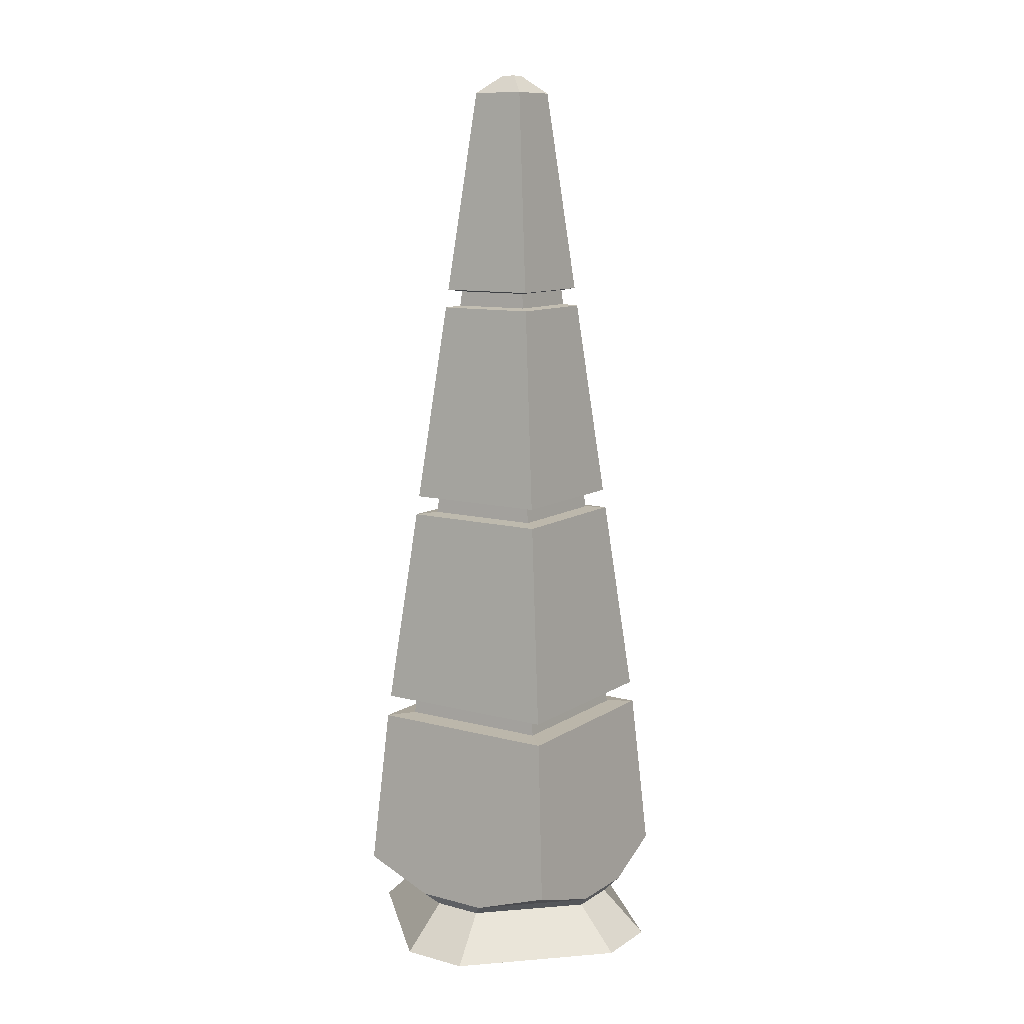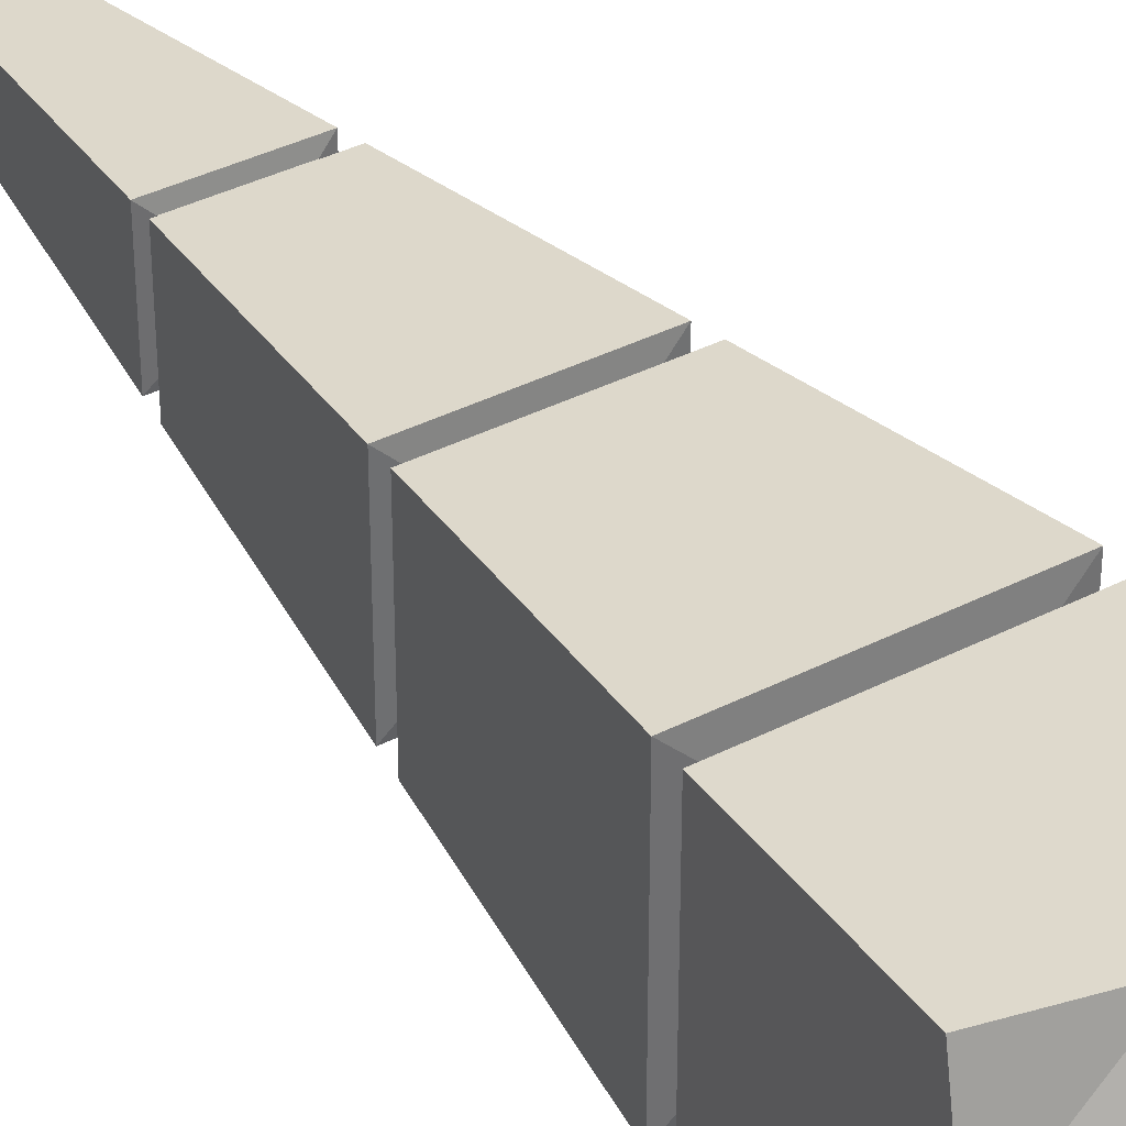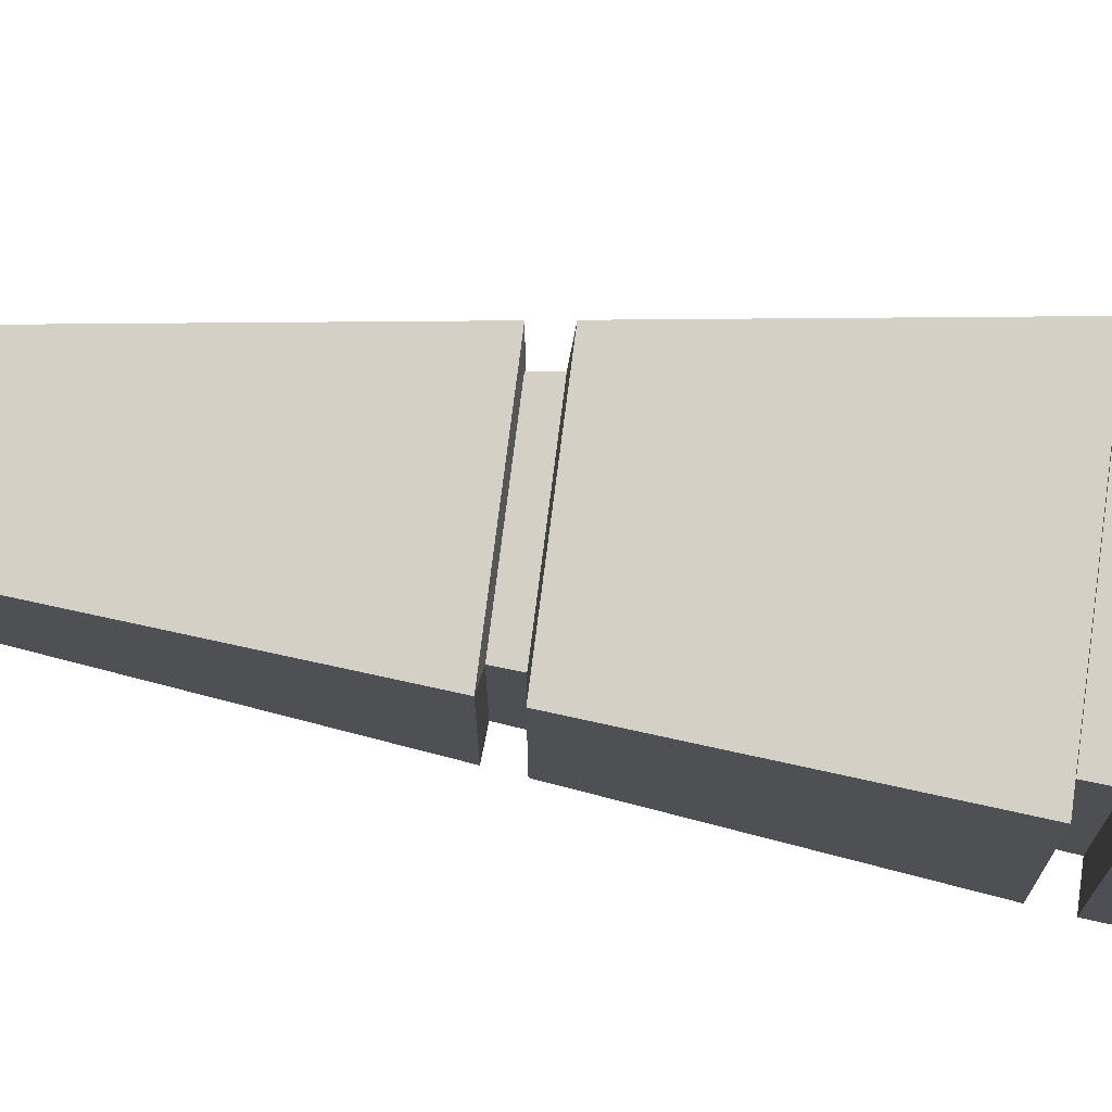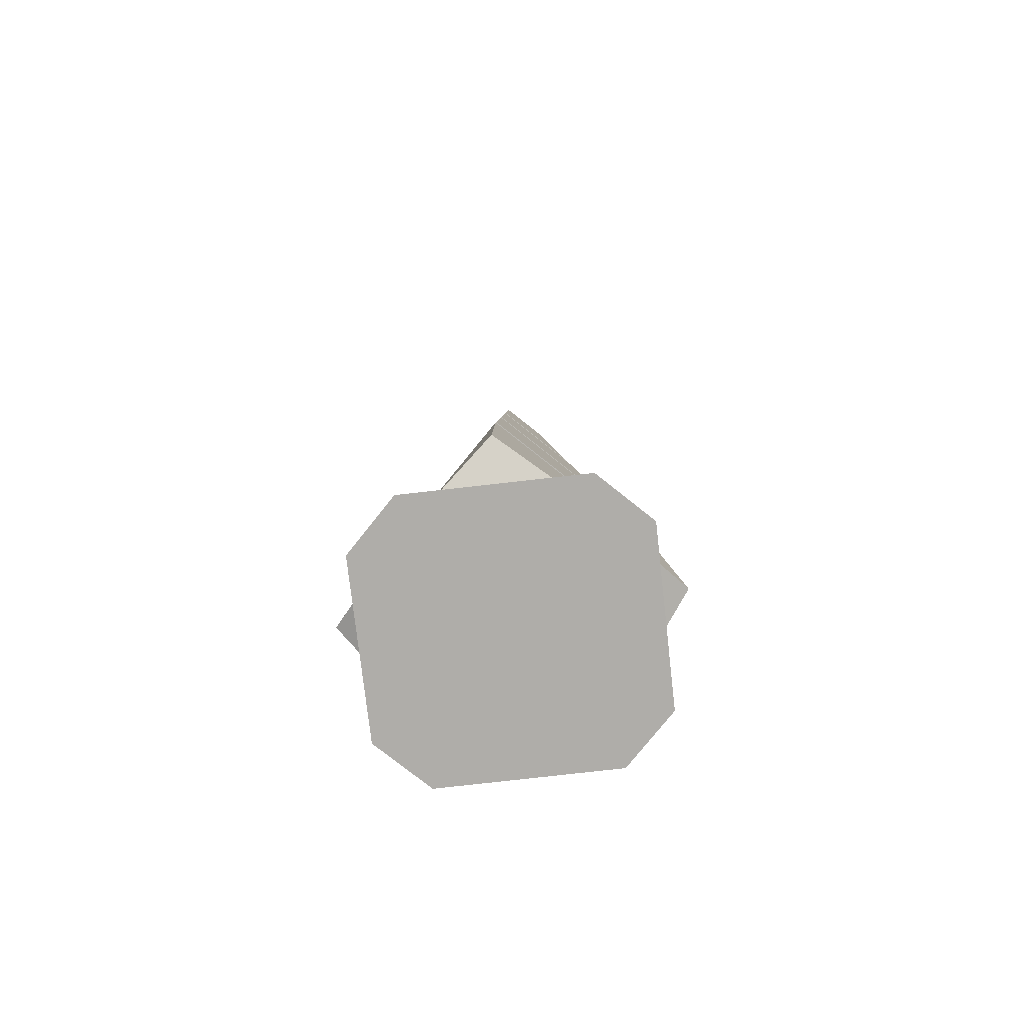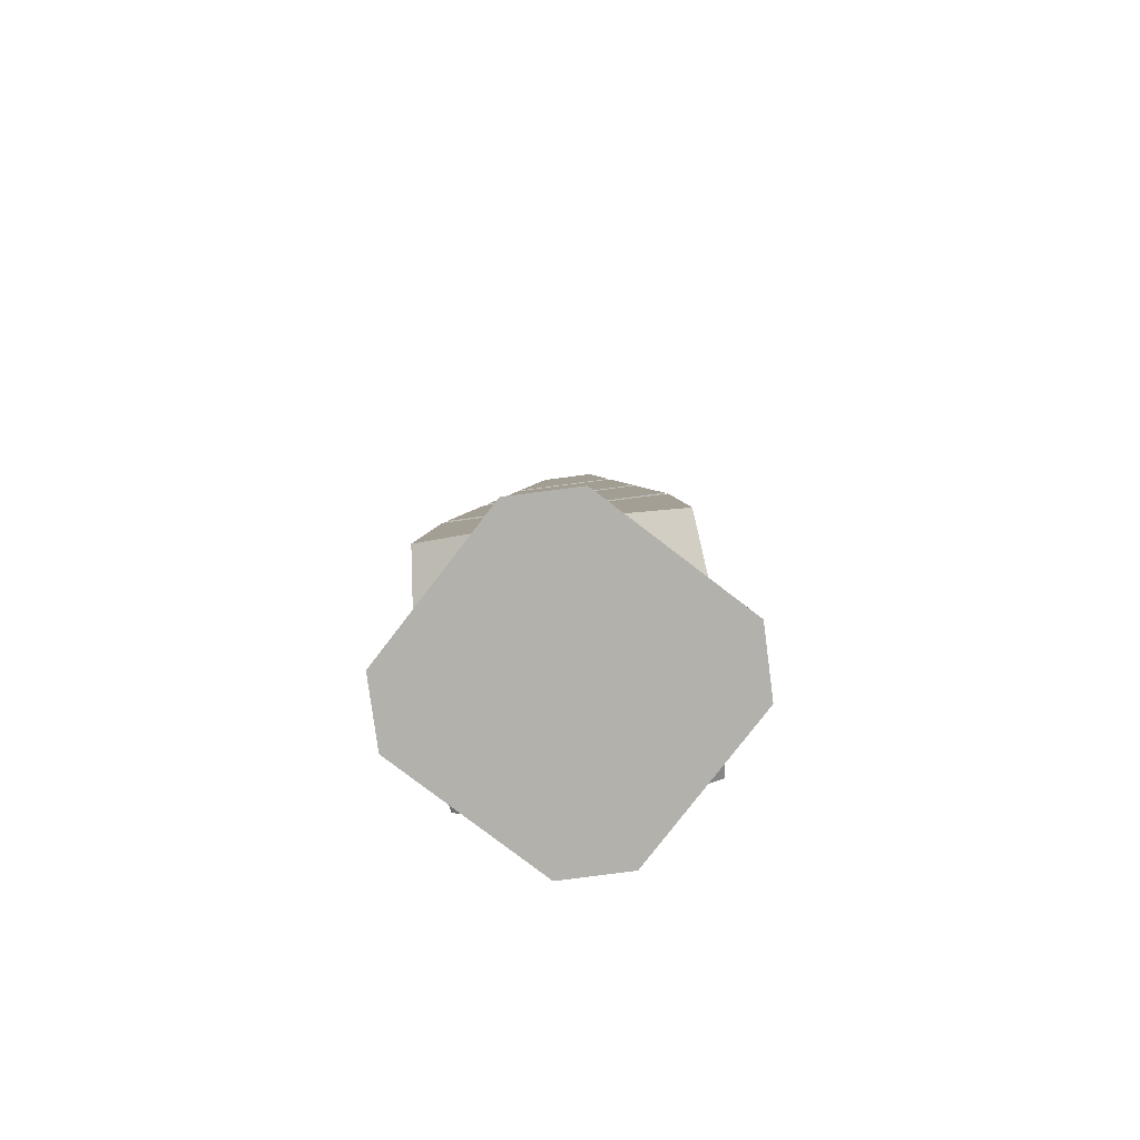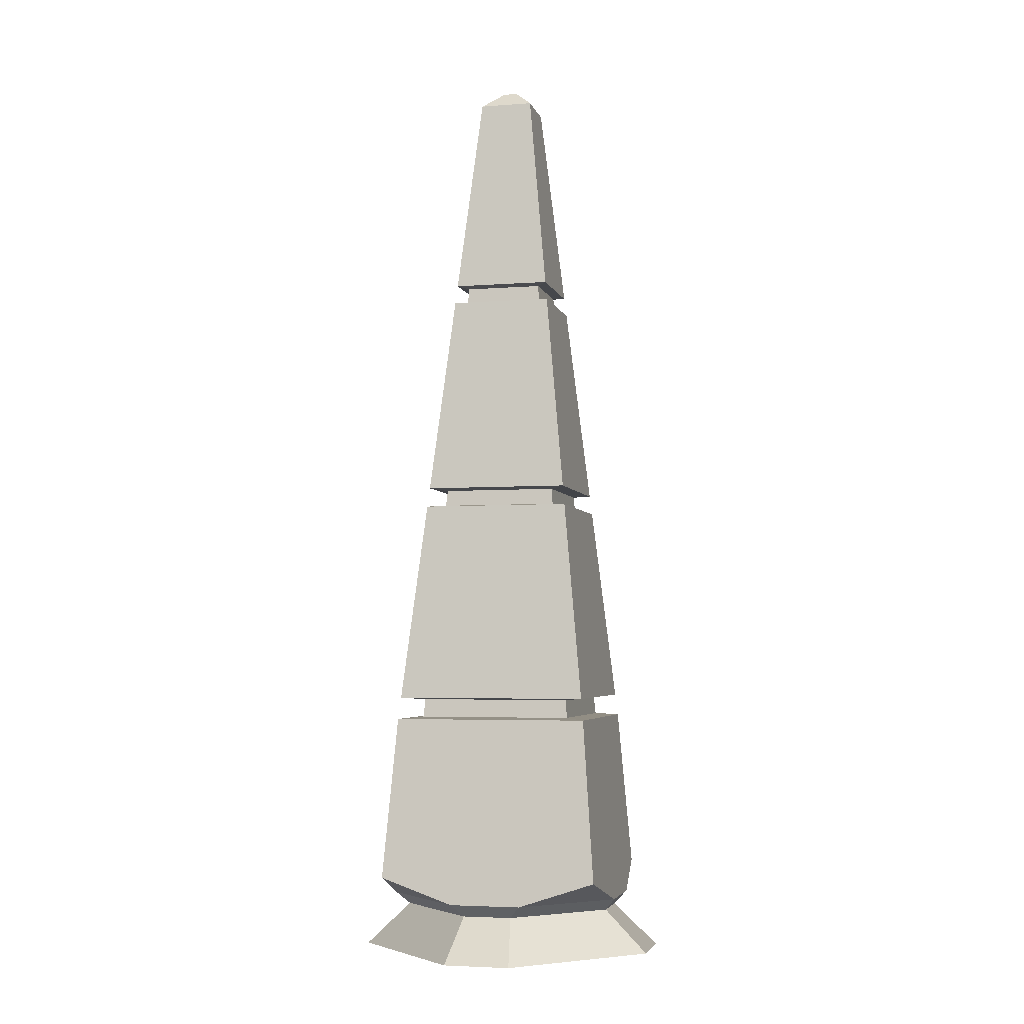
<metadata>
{"format":"obj","ext":"obj","renderer":"f3d","projection":"perspective","resolution":1024,"background":"white","views":[{"elev":10.7,"azim":33.5,"up":"+Y"},{"elev":37.6,"azim":-33.3,"up":"+Z"},{"elev":77.5,"azim":-82.7,"up":"+Z"},{"elev":-77.2,"azim":-128.5,"up":"+Y"},{"elev":-79.0,"azim":7.5,"up":"+Y"},{"elev":-4.4,"azim":13.7,"up":"+Y"}]}
</metadata>
<code>
o Cube_Cube.001
v -0.8021 2.168 0.8021
v -0.6042 4.017 0.6042
v -0.3196 5.852 0.3196
v -0.3196 5.852 -0.3196
v -0.475 4.002 -0.475
v -0.6303 2.152 -0.6303
v 0.3196 5.852 -0.3196
v 0.475 4.002 -0.475
v 0.6303 2.152 -0.6303
v 0.3196 5.852 0.3196
v 0.475 4.002 0.475
v 0.6303 2.152 0.6303
v -0.423 5.711 0.423
v -0.3314 5.726 -0.3314
v 0.3314 5.726 -0.3314
v 0.3314 5.726 0.3314
v -0.6217 3.853 0.6217
v -0.4874 3.869 -0.4874
v 0.4874 3.869 -0.4874
v 0.4874 3.869 0.4874
v -0.6445 1.999 -0.6445
v 0.6445 1.999 -0.6445
v 0.6445 1.999 0.6445
v -0.8217 1.984 0.8217
v 0.8021 2.168 0.8021
v -0.6303 2.152 0.6303
v 0.6042 4.017 0.6042
v -0.475 4.002 0.475
v 0.4063 5.867 0.4063
v -0.4063 5.867 0.4063
v 0.8021 2.168 -0.8021
v 0.6042 4.017 -0.6042
v 0.4063 5.867 -0.4063
v -0.8021 2.168 -0.8021
v -0.6042 4.017 -0.6042
v -0.4063 5.867 -0.4063
v -0.3314 5.726 0.3314
v -0.423 5.711 -0.423
v 0.423 5.711 -0.423
v 0.423 5.711 0.423
v -0.4874 3.869 0.4874
v -0.6217 3.853 -0.6217
v 0.6217 3.853 -0.6217
v 0.6217 3.853 0.6217
v -0.6445 1.999 0.6445
v -0.8217 1.984 -0.8217
v 0.8217 1.984 -0.8217
v 0.8217 1.984 0.8217
v -0.2754 -0.03564 1.26
v -1.26 -0.03564 0.2754
v -0.9888 0.4222 0.2979
v -0.2979 0.4222 0.9888
v -0.9281 0.6262 0.9281
v -1.26 -0.03564 -0.2754
v -0.2754 -0.03564 -1.26
v -0.2979 0.4222 -0.9888
v -0.9888 0.4222 -0.2979
v -0.9281 0.6262 -0.9281
v 1.26 -0.03564 0.2754
v 0.2754 -0.03564 1.26
v 0.2979 0.4222 0.9888
v 0.9888 0.4222 0.2979
v 0.9281 0.6262 0.9281
v 0.2754 -0.03564 -1.26
v 1.26 -0.03564 -0.2754
v 0.9888 0.4222 -0.2979
v 0.2979 0.4222 -0.9888
v 0.9281 0.6262 -0.9281
v -0.05858 7.717 0.05858
v -0.2243 7.568 0.2243
v -0.05858 7.717 -0.05858
v -0.2243 7.568 -0.2243
v 0.05858 7.717 0.05858
v 0.2243 7.568 0.2243
v 0.05858 7.717 -0.05858
v 0.2243 7.568 -0.2243
v -0.204 0.3177 -0.8949
v -0.8949 0.3177 -0.204
v -0.8949 0.3177 0.204
v -0.204 0.3177 0.8949
v 0.8949 0.3177 -0.204
v 0.204 0.3177 -0.8949
v 0.204 0.3177 0.8949
v 0.8949 0.3177 0.204
f 75 71 69 73
f 33 76 74 29
f 30 70 72 36
f 82 77 56 67
f 36 72 76 33
f 23 12 26 45
f 20 11 28 41
f 16 10 3 37
f 22 9 12 23
f 19 8 11 20
f 15 7 10 16
f 21 6 9 22
f 18 5 8 19
f 14 4 7 15
f 45 26 6 21
f 41 28 5 18
f 37 3 4 14
f 2 13 38 35
f 35 38 39 32
f 32 39 40 27
f 27 40 13 2
f 1 17 42 34
f 34 42 43 31
f 31 43 44 25
f 25 44 17 1
f 51 53 24 46 58 57
f 84 81 66 62
f 26 12 25 1
f 28 11 27 2
f 3 10 29 30
f 12 9 31 25
f 11 8 32 27
f 10 7 33 29
f 9 6 34 31
f 8 5 35 32
f 7 4 36 33
f 6 26 1 34
f 5 28 2 35
f 4 3 30 36
f 37 14 38 13
f 14 15 39 38
f 15 16 40 39
f 16 37 13 40
f 41 18 42 17
f 18 19 43 42
f 19 20 44 43
f 20 41 17 44
f 45 21 46 24
f 21 22 47 46
f 22 23 48 47
f 23 45 24 48
f 80 83 61 52
f 56 58 46 47 68 67
f 66 68 47 48 63 62
f 54 55 64 65 59 60 49 50
f 61 63 48 24 53 52
f 51 52 53
f 56 57 58
f 61 62 63
f 66 67 68
f 56 77 78 57
f 80 52 51 79
f 66 81 82 67
f 61 83 84 62
f 78 79 51 57
f 69 71 72 70
f 71 75 76 72
f 75 73 74 76
f 73 69 70 74
f 29 74 70 30
f 55 54 78 77
f 50 49 80 79
f 65 64 82 81
f 60 59 84 83
f 54 50 79 78
f 49 60 83 80
f 64 55 77 82
f 59 65 81 84

</code>
